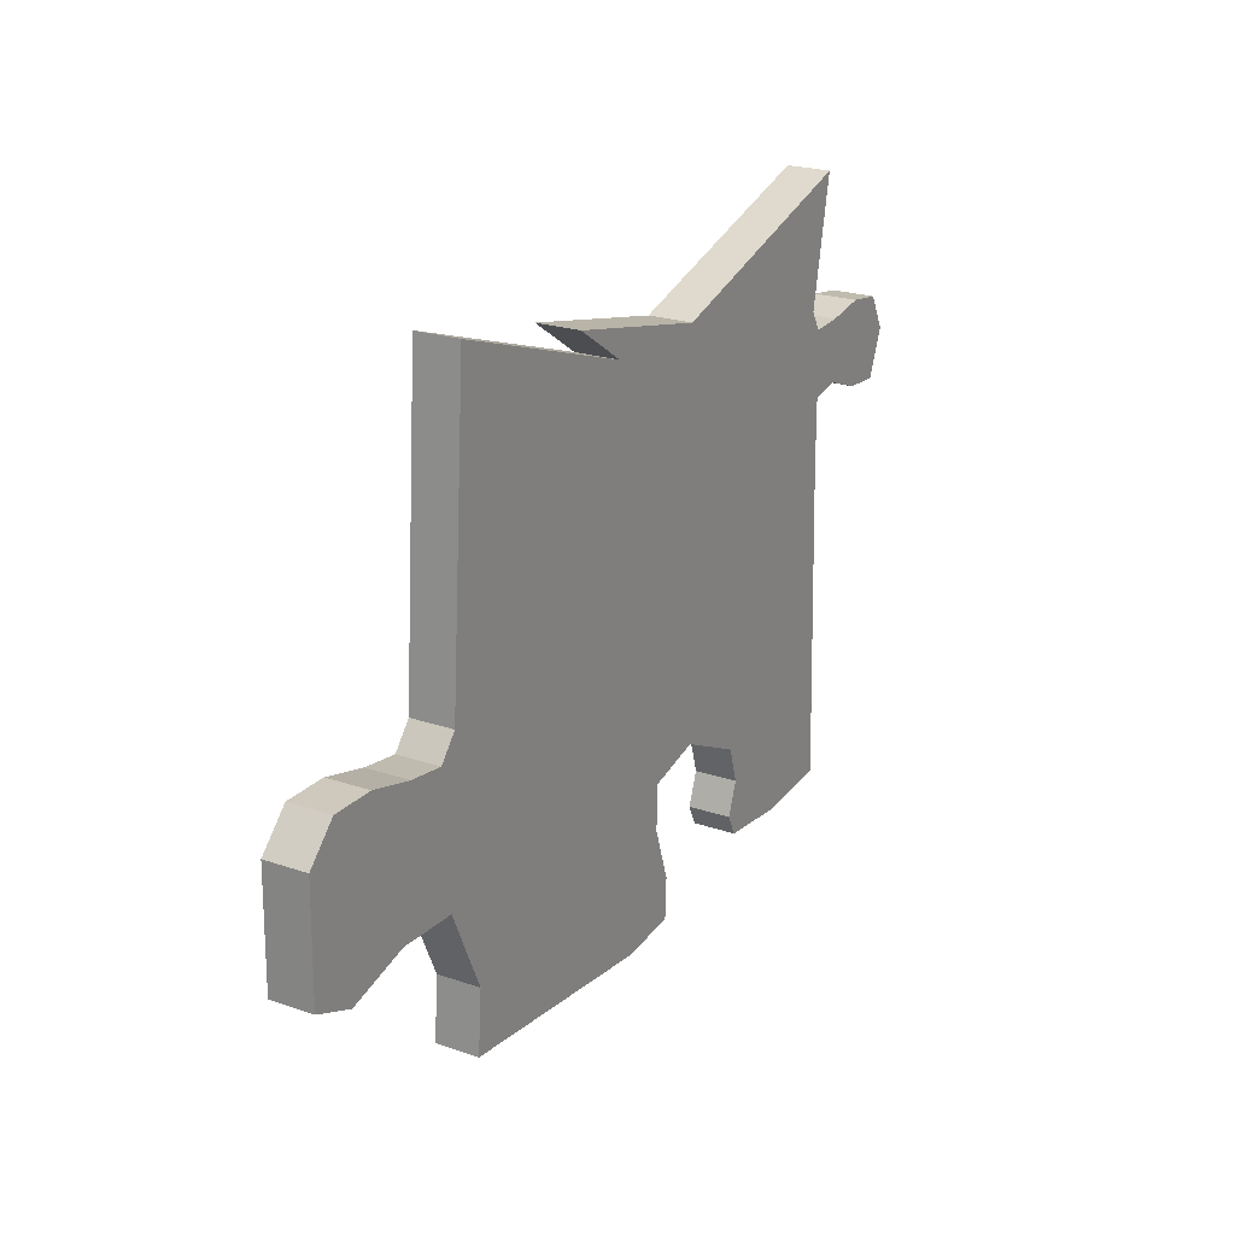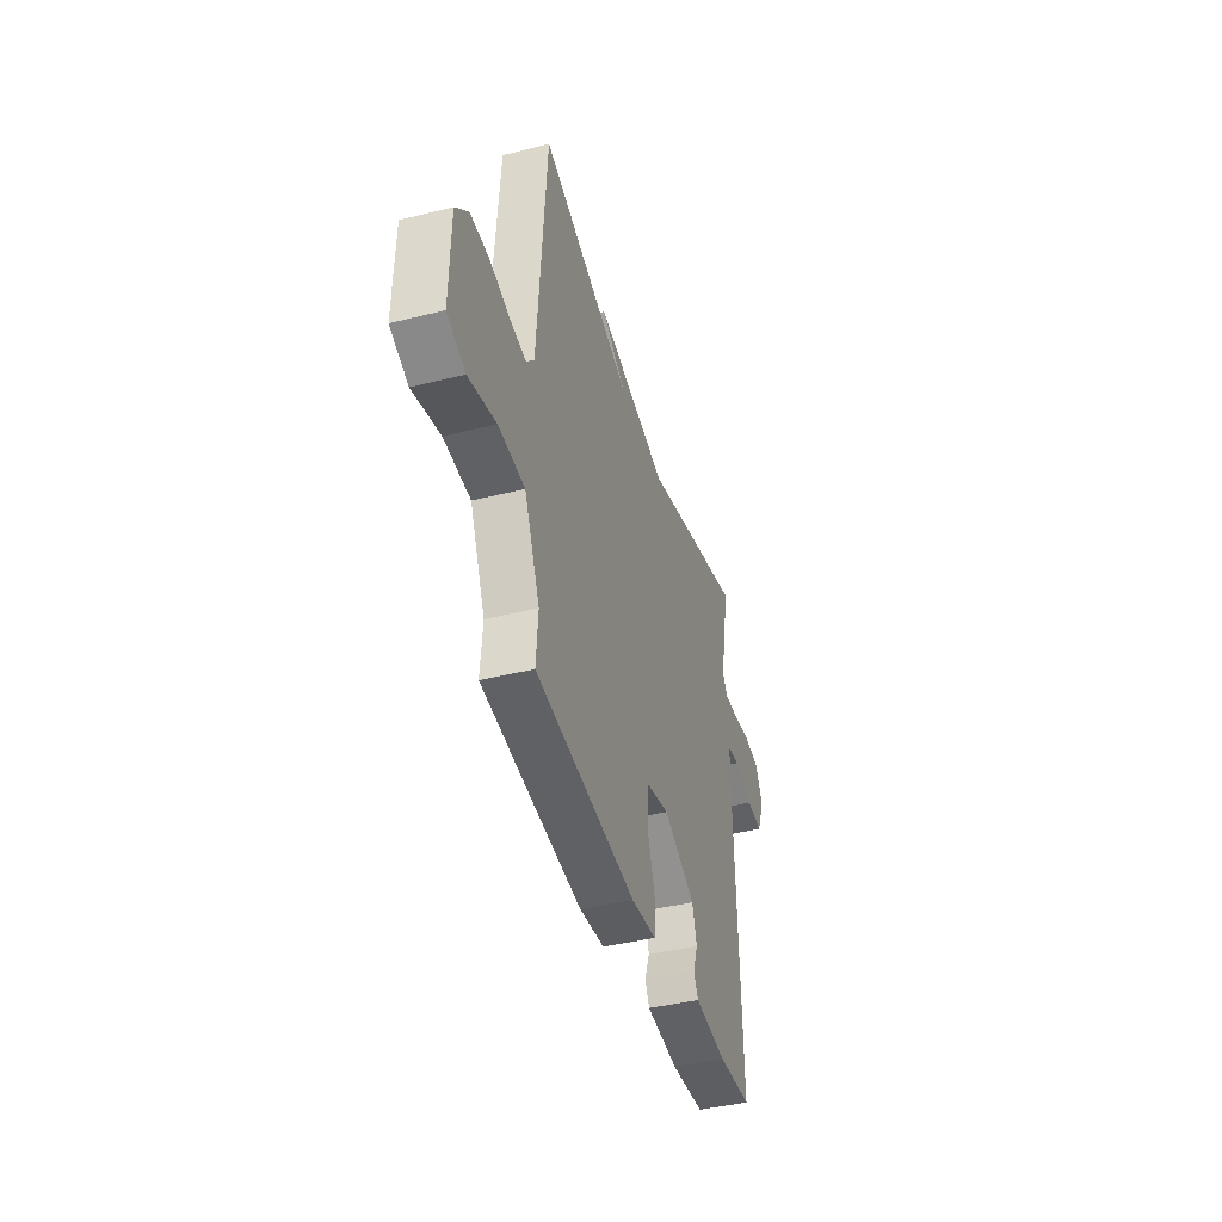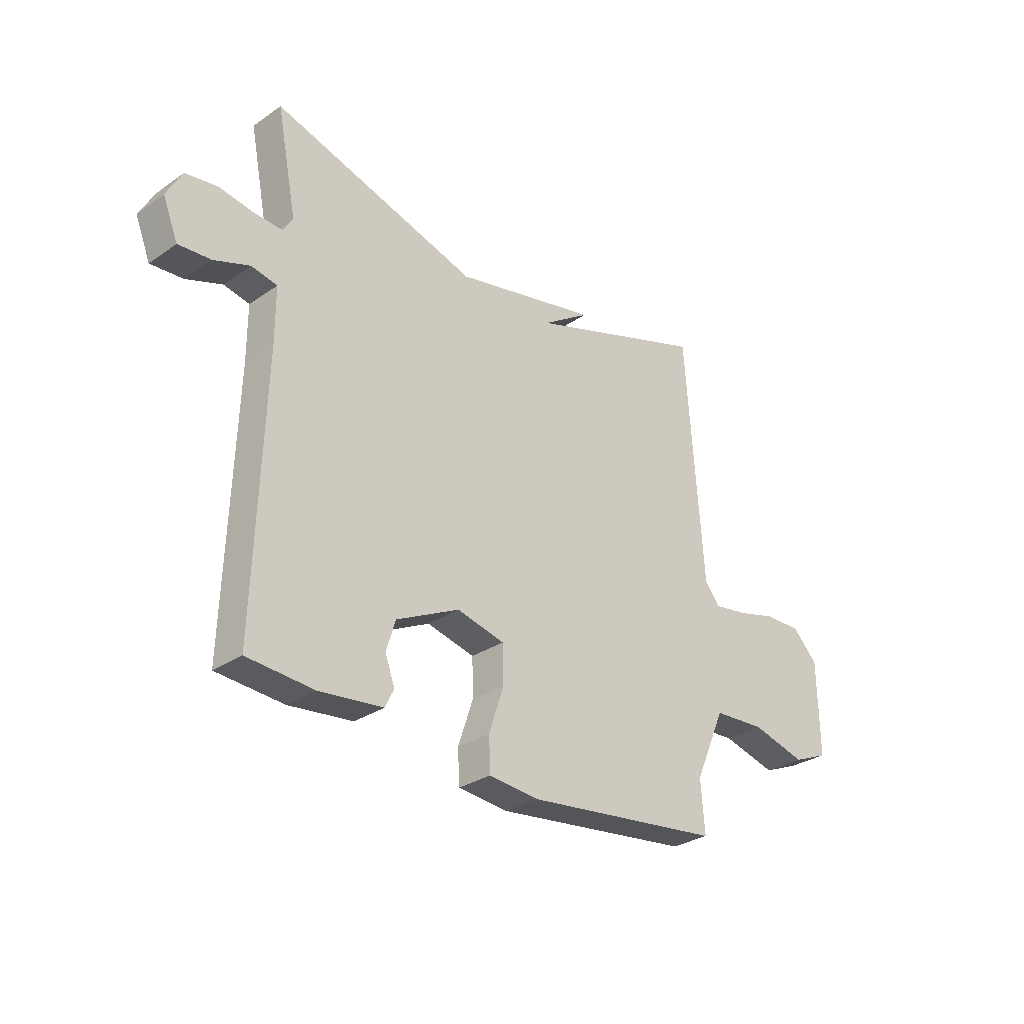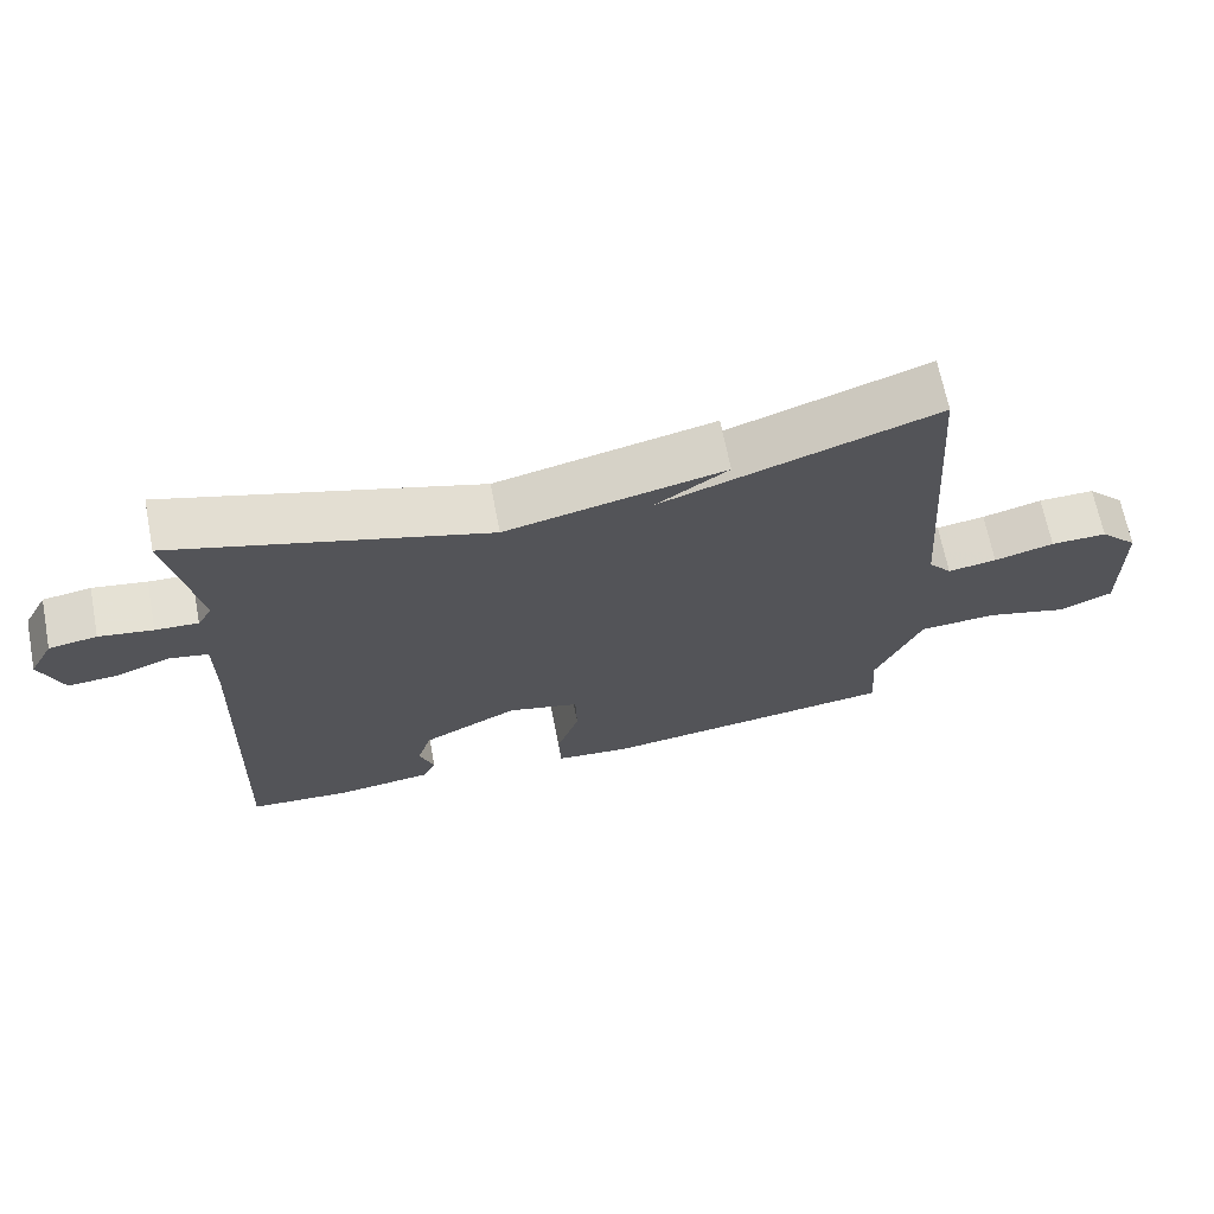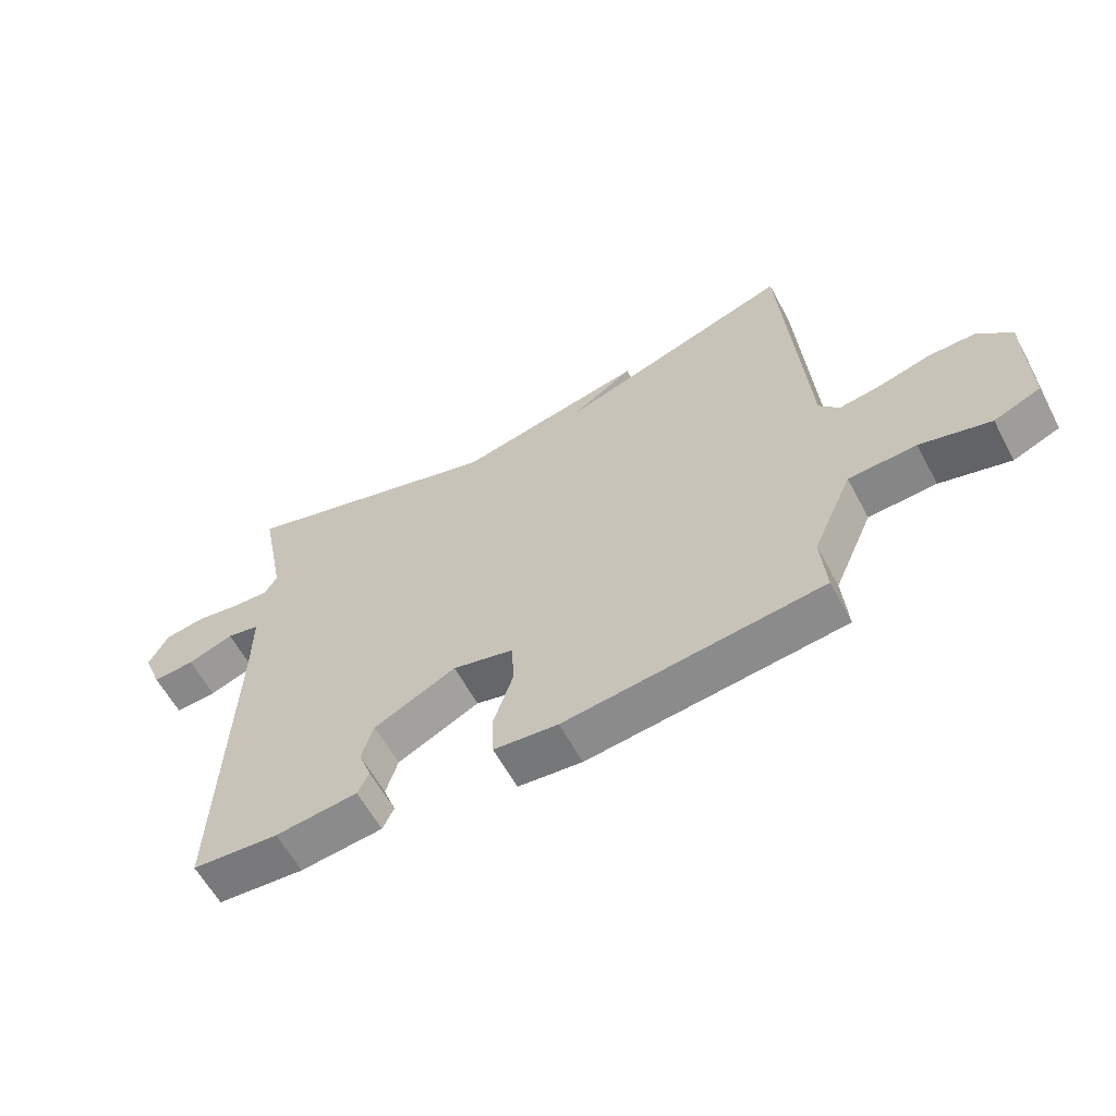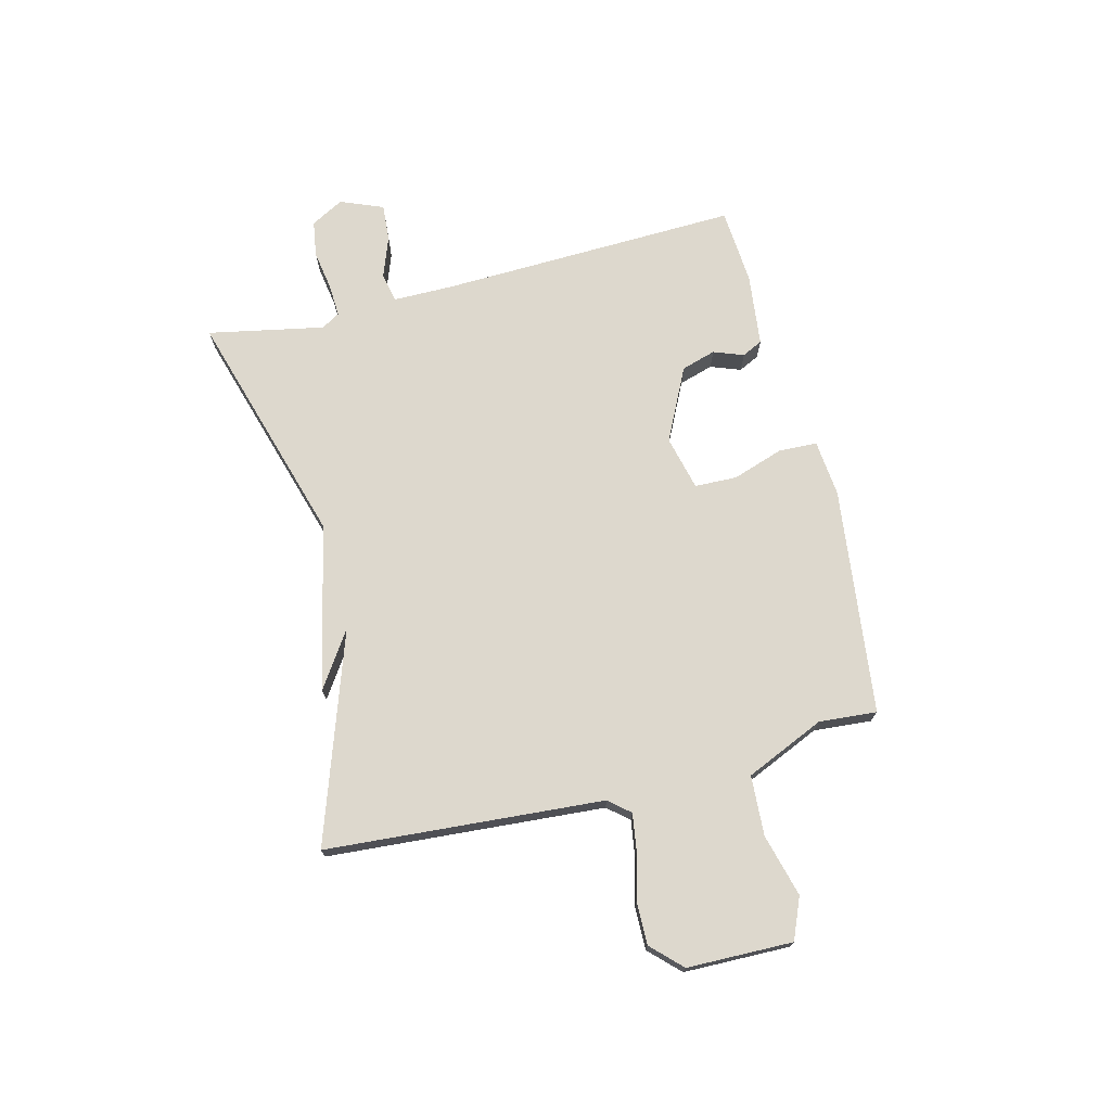
<metadata>
{"format":"obj","ext":"obj","renderer":"f3d","projection":"perspective","resolution":1024,"background":"white","views":[{"elev":23.0,"azim":120.2,"up":"+Z"},{"elev":-42.3,"azim":106.6,"up":"+Z"},{"elev":-29.6,"azim":-44.8,"up":"+Z"},{"elev":67.4,"azim":-11.1,"up":"+Z"},{"elev":-60.3,"azim":28.2,"up":"+Z"},{"elev":72.3,"azim":75.9,"up":"+Y"}]}
</metadata>
<code>
v -0.5 0.07 -0.5
v -0.482 0.07 0.038
v -0.482 0.07 0.148
v -0.535 0.07 0.159
v -0.609 0.07 0.132
v -0.676 0.07 0.127
v -0.707 0.07 0.204
v -0.675 0.07 0.263
v -0.61 0.07 0.273
v -0.537 0.07 0.261
v -0.479 0.07 0.258
v -0.459 0.07 0.291
v -0.5 0.07 0.5
v -0.075 0.07 0.373
v 0.224 0.07 0.439
v 0.125 0.07 0.373
v 0.5 0.07 0.5
v 0.536 0.07 0.001
v 0.568 0.07 -0.037
v 0.635 0.07 -0.027
v 0.717 0.07 -0.005
v 0.794 0.07 -0.004
v 0.846 0.07 -0.057
v 0.849 0.07 -0.247
v 0.775 0.07 -0.278
v 0.663 0.07 -0.248
v 0.555 0.07 -0.254
v 0.492 0.07 -0.396
v 0.5 0.07 -0.5
v 0.091 0.07 -0.549
v -0.011 0.07 -0.539
v -0.014 0.07 -0.47
v 0.017 0.07 -0.378
v 0.015 0.07 -0.302
v -0.083 0.07 -0.278
v -0.214 0.07 -0.342
v -0.233 0.07 -0.404
v -0.213 0.07 -0.458
v -0.231 0.07 -0.495
v -0.362 0.07 -0.51
v -0.5 0 -0.5
v -0.482 0 0.038
v -0.482 0 0.148
v -0.535 0 0.159
v -0.609 0 0.132
v -0.676 0 0.127
v -0.707 0 0.204
v -0.675 0 0.263
v -0.61 0 0.273
v -0.537 0 0.261
v -0.479 0 0.258
v -0.459 0 0.291
v -0.5 0 0.5
v -0.075 0 0.373
v 0.224 0 0.439
v 0.125 0 0.373
v 0.5 0 0.5
v 0.536 0 0.001
v 0.568 0 -0.037
v 0.635 0 -0.027
v 0.717 0 -0.005
v 0.794 0 -0.004
v 0.846 0 -0.057
v 0.849 0 -0.247
v 0.775 0 -0.278
v 0.663 0 -0.248
v 0.555 0 -0.254
v 0.492 0 -0.396
v 0.5 0 -0.5
v 0.091 0 -0.549
v -0.011 0 -0.539
v -0.014 0 -0.47
v 0.017 0 -0.378
v 0.015 0 -0.302
v -0.083 0 -0.278
v -0.214 0 -0.342
v -0.233 0 -0.404
v -0.213 0 -0.458
v -0.231 0 -0.495
v -0.362 0 -0.51
f 40 1 2
f 39 40 2
f 38 39 2
f 37 38 2
f 36 37 2 3
f 35 36 3
f 34 35 3
f 31 32 33
f 30 31 33
f 29 30 33
f 28 29 33
f 27 28 33 34
f 24 25 26
f 23 24 26
f 22 23 26
f 21 22 26
f 20 21 26
f 19 20 26 27
f 27 34 3
f 19 27 3
f 18 19 3
f 14 15 16
f 12 13 14
f 11 12 14 16
f 8 9 10
f 7 8 10
f 6 7 10
f 5 6 10
f 4 5 10
f 4 10 11
f 3 4 11 16
f 3 16 17 18
f 42 41 80
f 42 80 79
f 42 79 78
f 42 78 77
f 43 42 77 76
f 43 76 75
f 43 75 74
f 73 72 71
f 73 71 70
f 73 70 69
f 73 69 68
f 74 73 68 67
f 66 65 64
f 66 64 63
f 66 63 62
f 66 62 61
f 66 61 60
f 67 66 60 59
f 43 74 67
f 43 67 59
f 43 59 58
f 56 55 54
f 54 53 52
f 56 54 52 51
f 50 49 48
f 50 48 47
f 50 47 46
f 50 46 45
f 50 45 44
f 51 50 44
f 56 51 44 43
f 58 57 56 43
f 1 41 42 2
f 2 42 43 3
f 3 43 44 4
f 4 44 45 5
f 5 45 46 6
f 6 46 47 7
f 7 47 48 8
f 8 48 49 9
f 9 49 50 10
f 10 50 51 11
f 11 51 52 12
f 12 52 53 13
f 13 53 54 14
f 14 54 55 15
f 15 55 56 16
f 16 56 57 17
f 17 57 58 18
f 18 58 59 19
f 19 59 60 20
f 20 60 61 21
f 21 61 62 22
f 22 62 63 23
f 23 63 64 24
f 24 64 65 25
f 25 65 66 26
f 26 66 67 27
f 27 67 68 28
f 28 68 69 29
f 29 69 70 30
f 30 70 71 31
f 31 71 72 32
f 32 72 73 33
f 33 73 74 34
f 34 74 75 35
f 35 75 76 36
f 36 76 77 37
f 37 77 78 38
f 38 78 79 39
f 39 79 80 40
f 40 80 41 1

</code>
